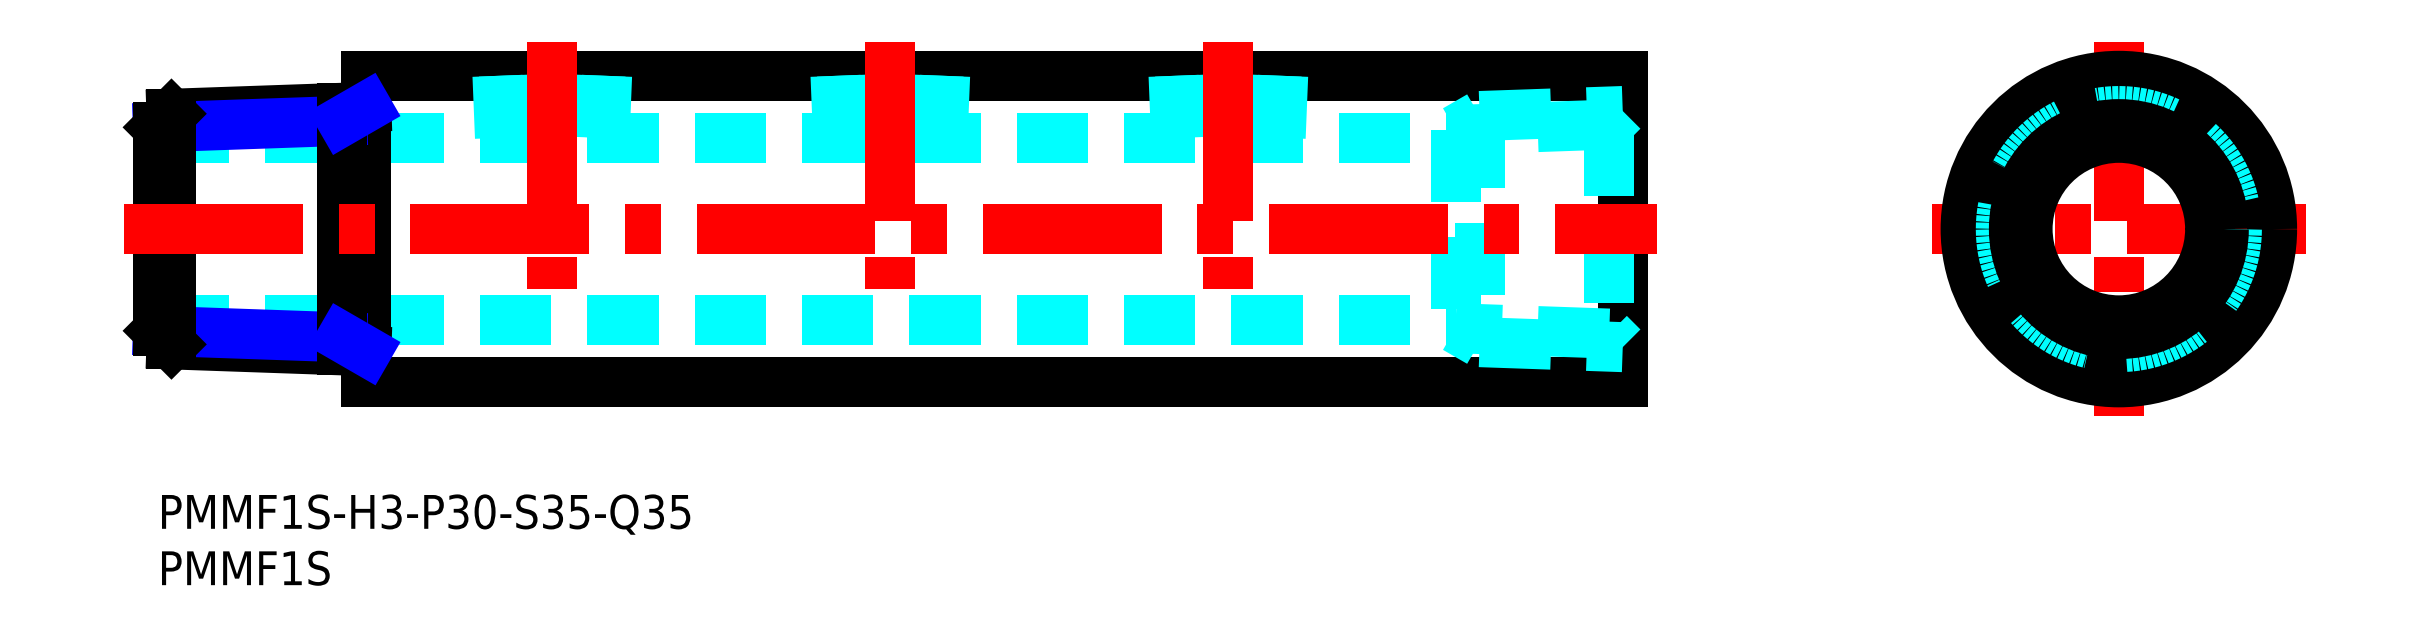
<metadata>
{"format":"dxf","ext":"dxf","renderer":"ezdxf+matplotlib","layout":"modelspace","background":"white","min_lineweight":24,"dpi":150}
</metadata>
<code>
0
SECTION
2
ENTITIES
0
INSERT
8
MSM_CONTINUOUS
2
*U10
10
0
20
0
30
0
0
INSERT
8
MSM_CONTINUOUS
2
*U11
10
0
20
0
30
0
0
LINE
8
MSM_CONTINUOUS
10
18.5
20
37.2
30
0
11
130
21
37.2
31
0
0
LINE
8
MSM_CONTINUOUS
10
18.5
20
10
30
0
11
130
21
10
31
0
0
LINE
8
MSM_DASHED
10
7.1e-15
20
31.7
30
0
11
115.2
21
31.7
31
0
0
LINE
8
MSM_DASHED
10
7.1e-15
20
15.5
30
0
11
115.2
21
15.5
31
0
0
LINE
8
MSM_CONTINUOUS
10
18.5
20
37.2
30
0
11
18.5
21
10
31
0
0
LINE
8
MSM_DASHED
10
39.28
20
37.22
30
0
11
39.06
21
31.7
31
0
0
LINE
8
MSM_DASHED
10
30.36
20
31.7
30
0
11
30.14
21
37.2
31
0
0
LINE
8
MSM_DASHED
10
30.94
20
31.7
30
0
11
30.72
21
37.22
31
0
0
LINE
8
MSM_DASHED
10
39.86
20
37.2
30
0
11
39.64
21
31.7
31
0
0
LINE
8
MSM_CENTER
10
190.6
20
23.6
30
0
11
157.4
21
23.6
31
0
0
LINE
8
MSM_DASHED
10
69.28
20
37.22
30
0
11
69.06
21
31.7
31
0
0
LINE
8
MSM_DASHED
10
69.86
20
37.2
30
0
11
69.64
21
31.7
31
0
0
LINE
8
MSM_DASHED
10
60.94
20
31.7
30
0
11
60.72
21
37.22
31
0
0
LINE
8
MSM_DASHED
10
60.36
20
31.7
30
0
11
60.14
21
37.2
31
0
0
LINE
8
MSM_DASHED
10
90.36
20
31.7
30
0
11
90.14
21
37.2
31
0
0
LINE
8
MSM_DASHED
10
90.94
20
31.7
30
0
11
90.72
21
37.22
31
0
0
LINE
8
MSM_DASHED
10
99.86
20
37.2
30
0
11
99.64
21
31.7
31
0
0
LINE
8
MSM_DASHED
10
99.28
20
37.22
30
0
11
99.06
21
31.7
31
0
0
LINE
8
MSM_DASHED
10
169.4
20
30.24
30
0
11
169.2
21
36.32
31
0
0
LINE
8
MSM_DASHED
10
170
20
30.61
30
0
11
169.8
21
36.52
31
0
0
LINE
8
MSM_CENTER
10
174
20
40.2
30
0
11
174
21
7
31
0
0
LINE
8
MSM_DASHED
10
178.3
20
36.52
30
0
11
178.1
21
30.61
31
0
0
LINE
8
MSM_DASHED
10
178.9
20
36.32
30
0
11
178.7
21
30.24
31
0
0
LINE
8
MSM_CONTINUOUS
10
130
20
37.2
30
0
11
130
21
10
31
0
0
LINE
8
MSM_CENTER
10
35
20
40.2
30
0
11
35
21
18.29
31
0
0
LINE
8
MSM_CENTER
10
95
20
40.2
30
0
11
95
21
18.29
31
0
0
LINE
8
MSM_CENTER
10
65
20
40.2
30
0
11
65
21
18.29
31
0
0
CIRCLE
8
MSM_CONTINUOUS
10
174
20
23.6
30
0
40
8.1
0
CIRCLE
8
MSM_CONTINUOUS
10
174
20
23.6
30
0
40
13.6
0
CIRCLE
8
MSM_DASHED
10
174
20
23.6
30
0
40
10.48
0
LINE
8
MSM_CONTINUOUS
10
1.204
20
13.37
30
0
11
18.5
21
12.76
31
0
0
LINE
8
MSM_NARROW
10
16.36
20
14
30
0
11
0
21
14.57
31
0
0
LINE
8
MSM_CONTINUOUS
10
1.204
20
33.83
30
0
11
18.5
21
34.44
31
0
0
LINE
8
MSM_NARROW
10
16.36
20
33.2
30
0
11
0
21
32.63
31
0
0
LINE
8
MSM_CONTINUOUS
10
0
20
14.57
30
0
11
0
21
32.63
31
0
0
LINE
8
MSM_CONTINUOUS
10
1.204
20
33.83
30
0
11
1.204
21
13.37
31
0
0
LINE
8
MSM_CONTINUOUS
10
1.204
20
13.37
30
0
11
0
21
14.57
31
0
0
LINE
8
MSM_CONTINUOUS
10
1.204
20
33.83
30
0
11
0
21
32.63
31
0
0
LINE
8
MSM_CONTINUOUS
10
16.36
20
34.36
30
0
11
16.36
21
12.84
31
0
0
LINE
8
MSM_NARROW
10
18.5
20
12.76
30
0
11
16.36
21
14
31
0
0
LINE
8
MSM_NARROW
10
18.5
20
34.44
30
0
11
16.36
21
33.2
31
0
0
LINE
8
MSM_DASHED
10
128.8
20
32.87
30
0
11
115.2
21
32.4
31
0
0
LINE
8
MSM_DASHED
10
117.3
20
33.63
30
0
11
130
21
34.08
31
0
0
LINE
8
MSM_DASHED
10
128.8
20
14.33
30
0
11
115.2
21
14.8
31
0
0
LINE
8
MSM_DASHED
10
117.3
20
13.57
30
0
11
130
21
13.12
31
0
0
LINE
8
MSM_DASHED
10
117.3
20
33.63
30
0
11
117.3
21
13.57
31
0
0
LINE
8
MSM_DASHED
10
115.2
20
32.4
30
0
11
115.2
21
14.8
31
0
0
LINE
8
MSM_DASHED
10
115.2
20
14.8
30
0
11
117.3
21
13.57
31
0
0
LINE
8
MSM_DASHED
10
115.2
20
32.4
30
0
11
117.3
21
33.63
31
0
0
LINE
8
MSM_DASHED
10
128.8
20
32.87
30
0
11
128.8
21
14.33
31
0
0
LINE
8
MSM_DASHED
10
128.8
20
14.33
30
0
11
130
21
13.12
31
0
0
LINE
8
MSM_DASHED
10
128.8
20
32.87
30
0
11
130
21
34.08
31
0
0
LINE
8
MSM_CENTER
10
-3
20
23.6
30
0
11
133
21
23.6
31
0
0
CIRCLE
8
MSM_CONTINUOUS
10
174
20
23.6
30
0
40
9.315
0
ENDSEC
0
EOF

</code>
